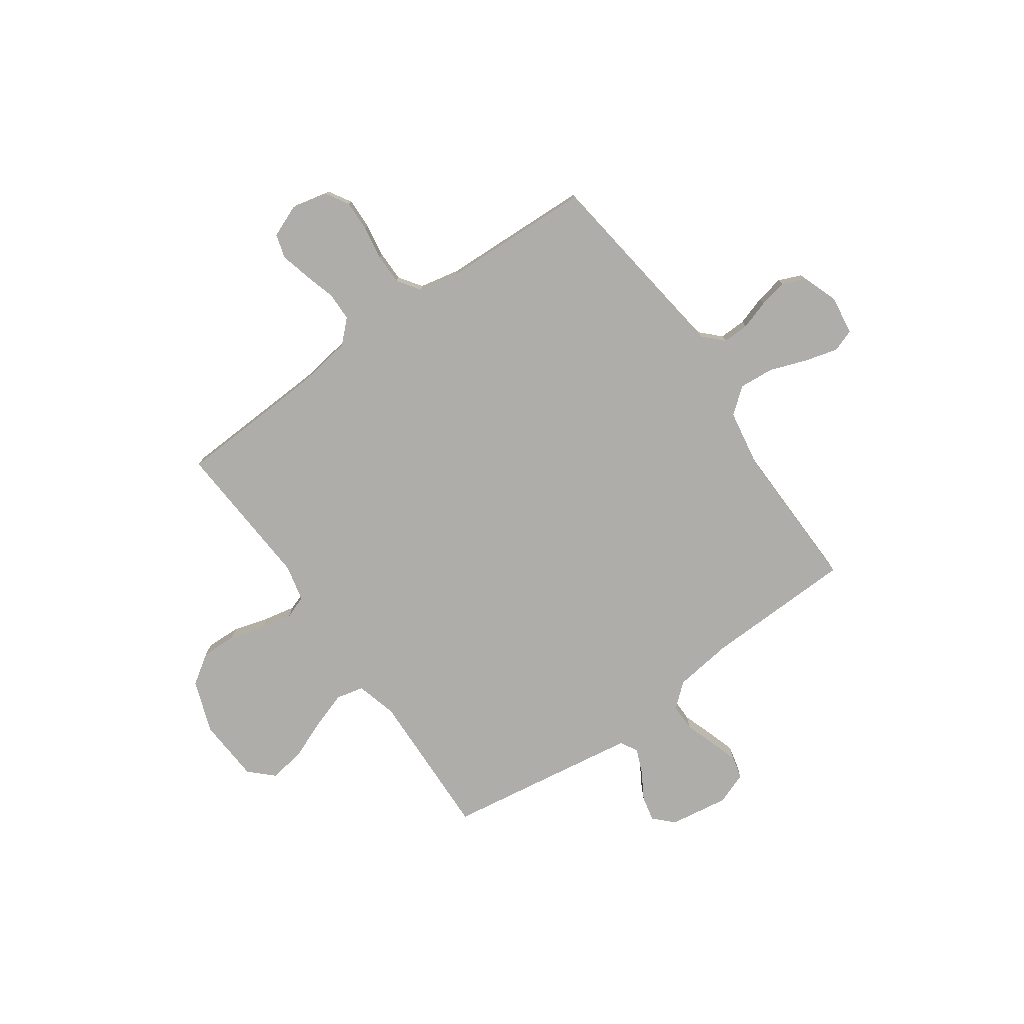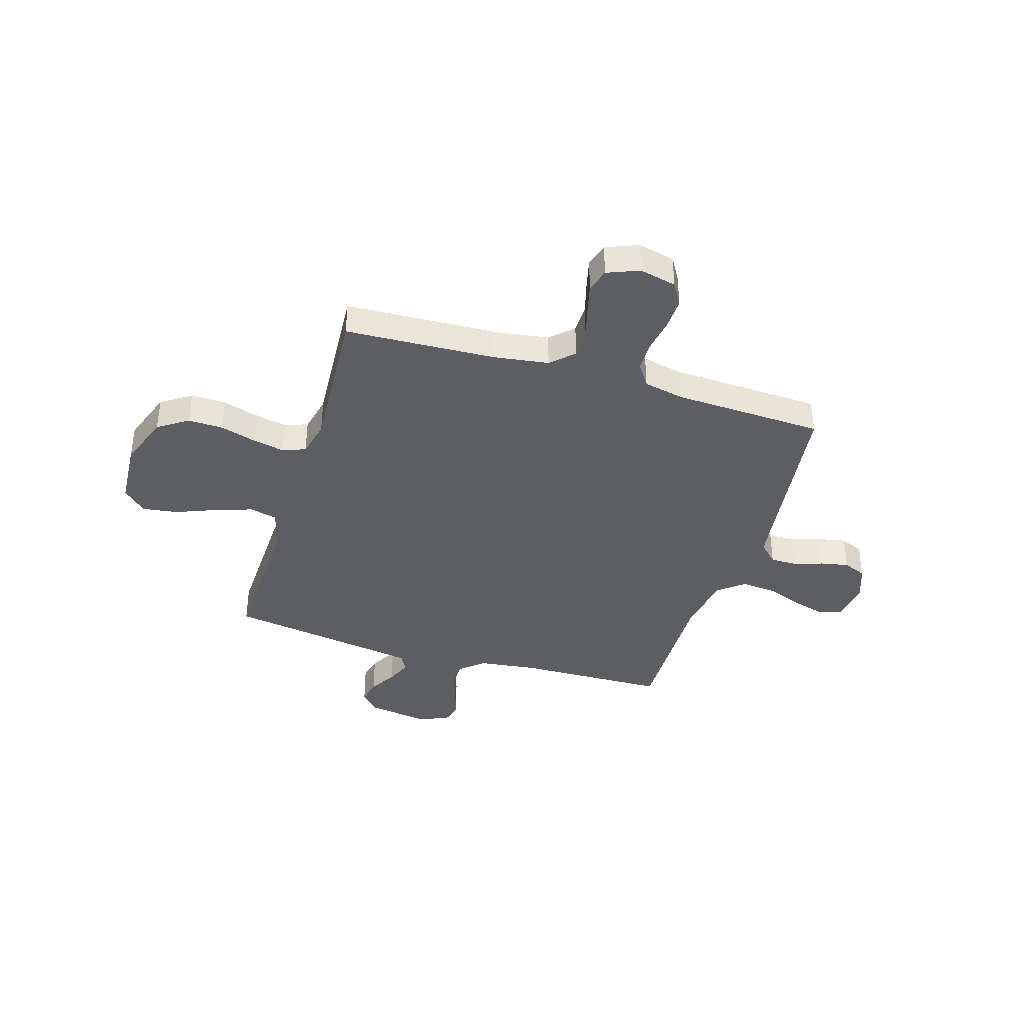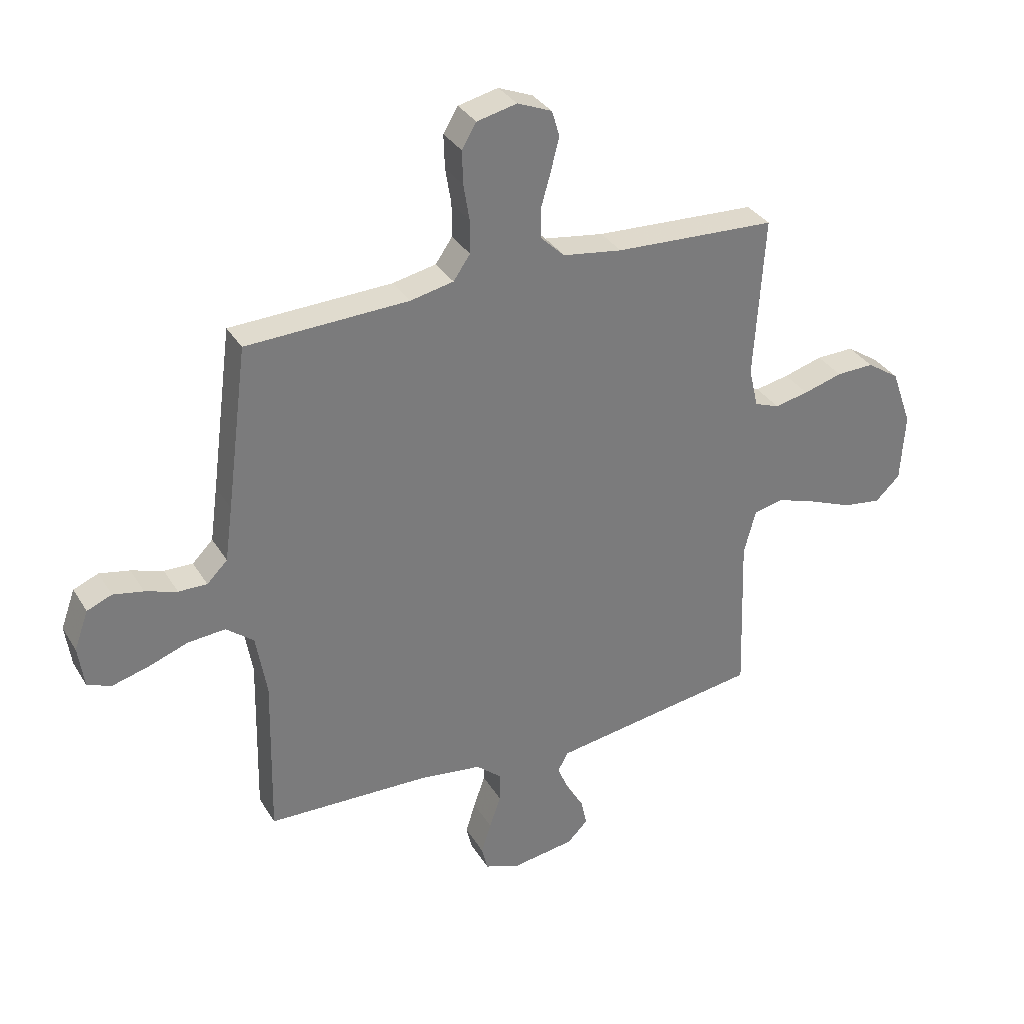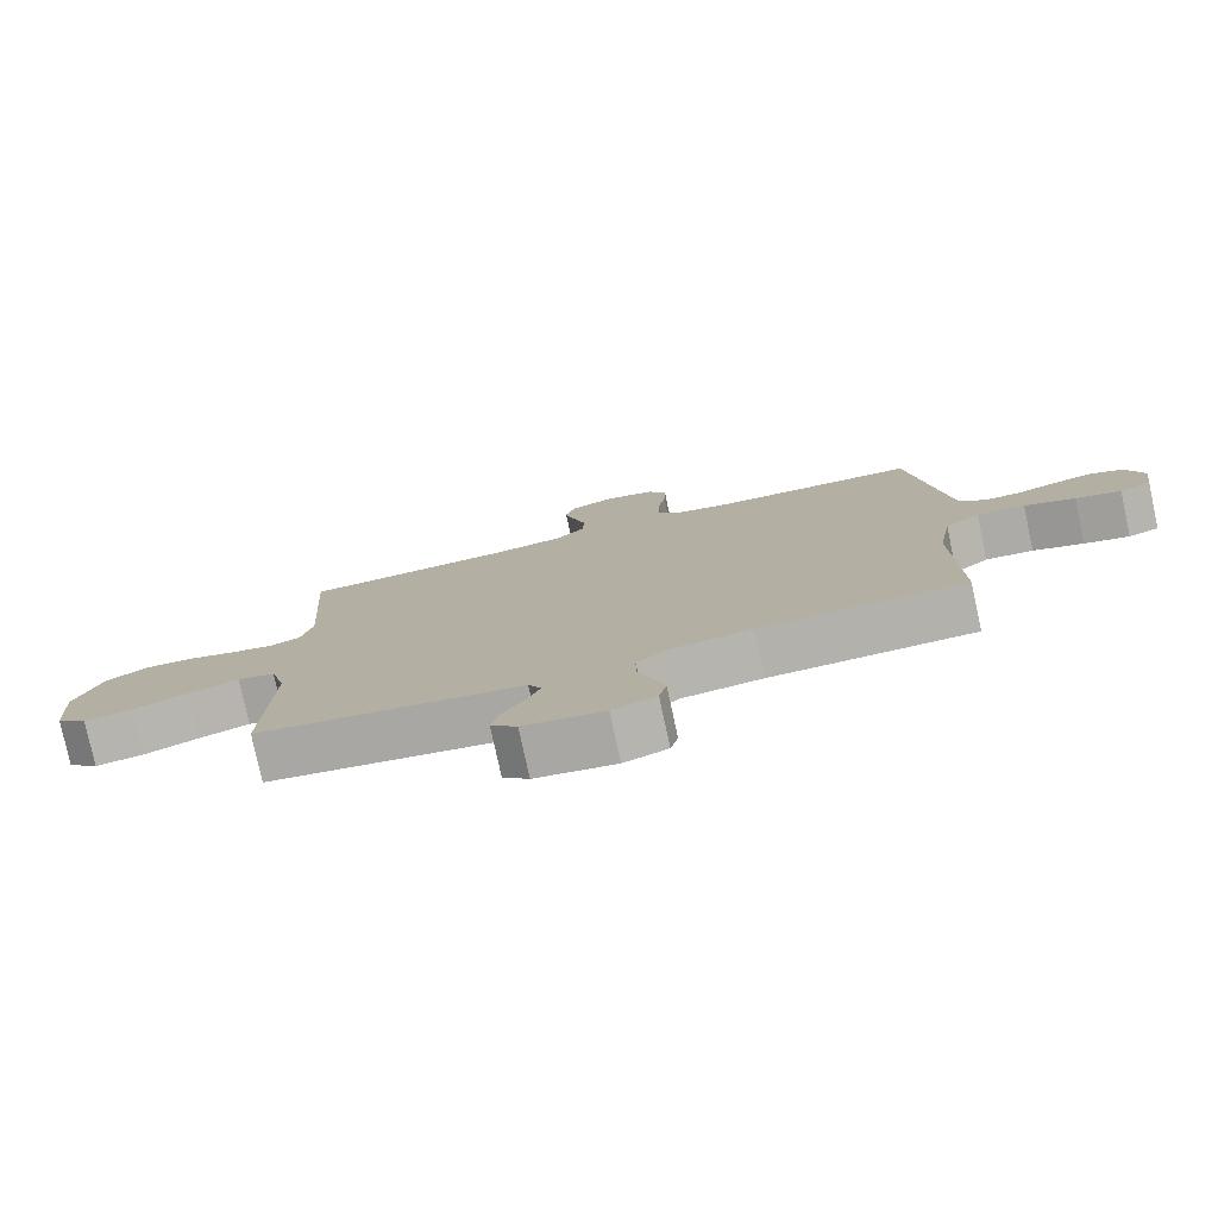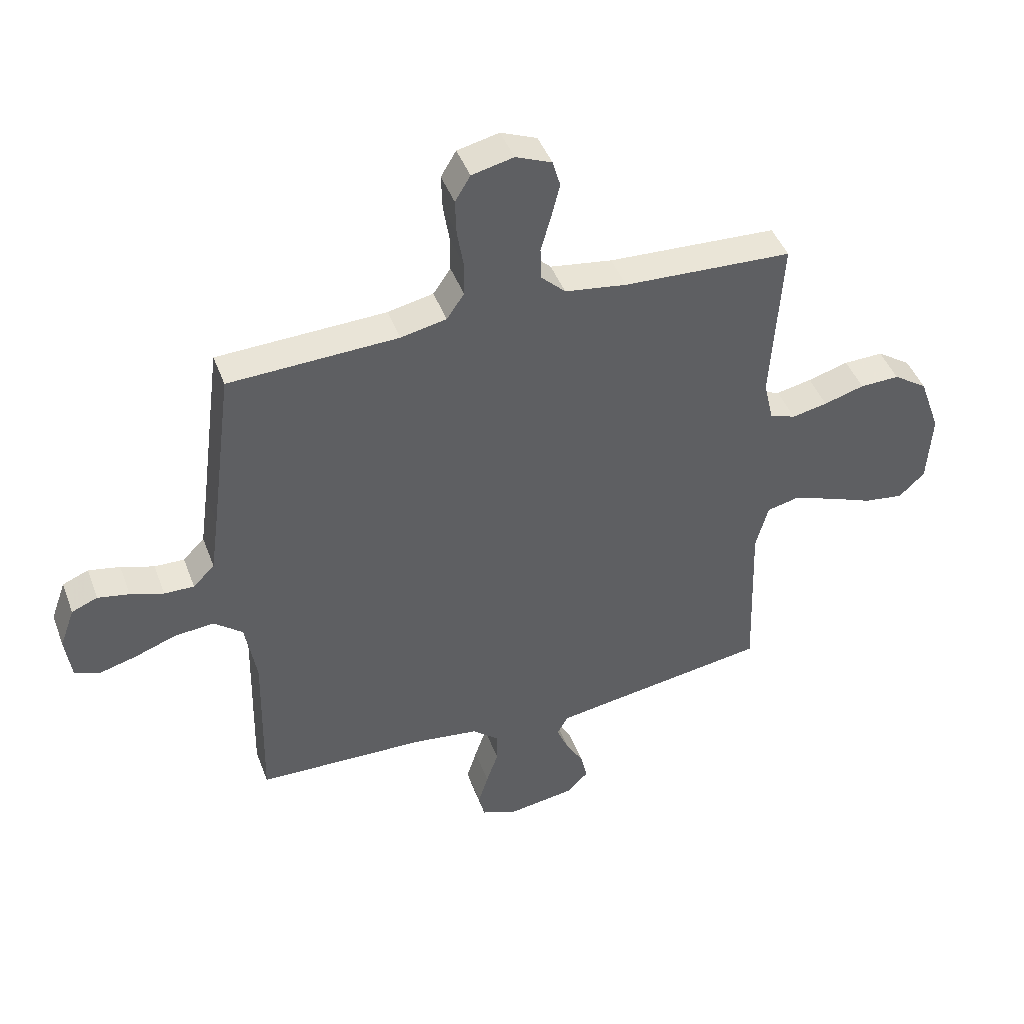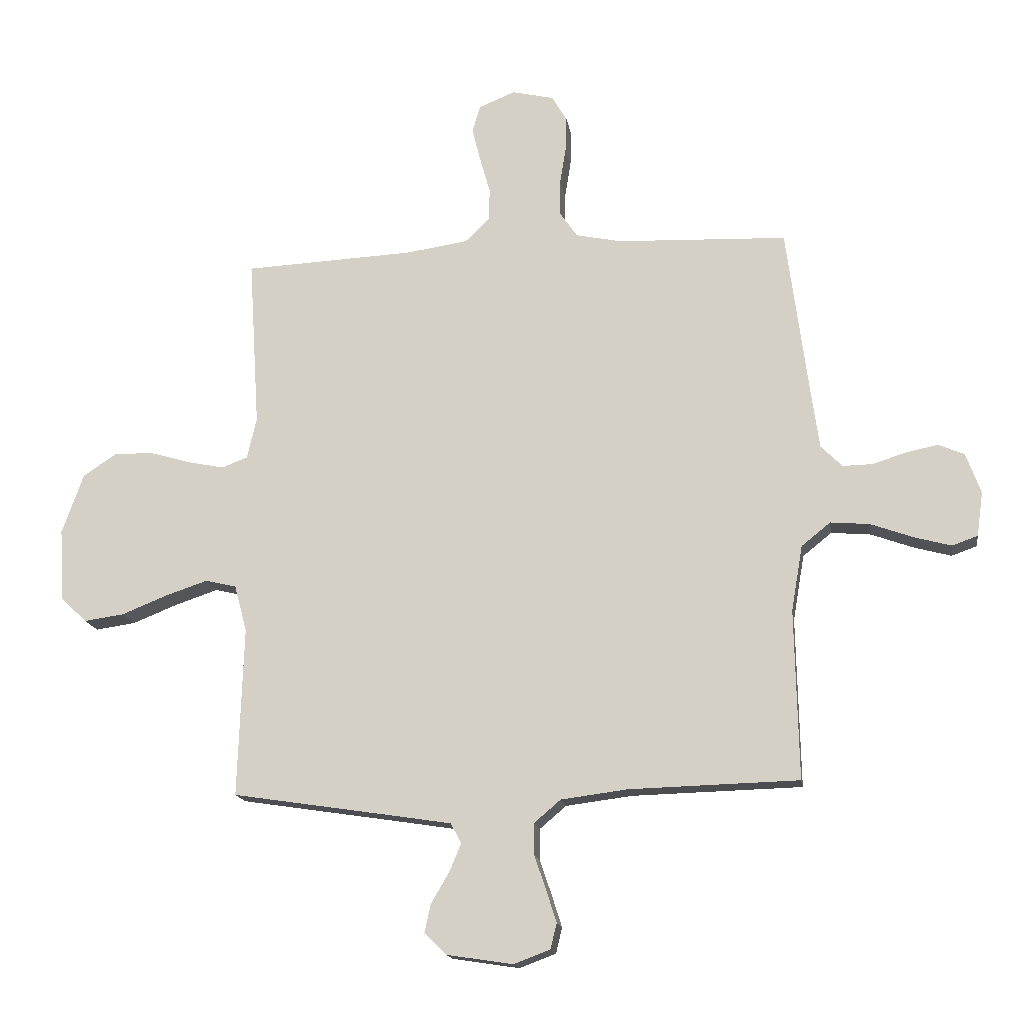
<metadata>
{"format":"obj","ext":"obj","renderer":"f3d","projection":"perspective","resolution":1024,"background":"white","views":[{"elev":-77.4,"azim":35.3,"up":"+Y"},{"elev":-38.8,"azim":-17.0,"up":"+Y"},{"elev":33.1,"azim":153.3,"up":"+Z"},{"elev":-78.5,"azim":12.2,"up":"+Z"},{"elev":44.2,"azim":160.2,"up":"+Z"},{"elev":-15.9,"azim":8.8,"up":"+Z"}]}
</metadata>
<code>
v -0.5 0.07 0.5
v -0.2 0.07 0.514
v -0.09 0.07 0.53
v -0.046 0.07 0.572
v -0.045 0.07 0.629
v -0.063 0.07 0.693
v -0.078 0.07 0.753
v -0.064 0.07 0.801
v 0 0.07 0.827
v 0.074 0.07 0.81
v 0.101 0.07 0.765
v 0.099 0.07 0.703
v 0.088 0.07 0.636
v 0.088 0.07 0.574
v 0.119 0.07 0.529
v 0.2 0.07 0.512
v 0.5 0.07 0.5
v 0.539 0.07 0.2
v 0.553 0.07 0.098
v 0.591 0.07 0.06
v 0.644 0.07 0.061
v 0.703 0.07 0.08
v 0.759 0.07 0.091
v 0.805 0.07 0.072
v 0.831 0.07 0
v 0.82 0.07 -0.078
v 0.775 0.07 -0.094
v 0.709 0.07 -0.076
v 0.635 0.07 -0.049
v 0.565 0.07 -0.043
v 0.514 0.07 -0.084
v 0.494 0.07 -0.2
v 0.5 0.07 -0.5
v 0.2 0.07 -0.508
v 0.083 0.07 -0.523
v 0.036 0.07 -0.563
v 0.036 0.07 -0.618
v 0.057 0.07 -0.679
v 0.075 0.07 -0.736
v 0.064 0.07 -0.781
v 0 0.07 -0.805
v -0.118 0.07 -0.787
v -0.156 0.07 -0.749
v -0.145 0.07 -0.699
v -0.113 0.07 -0.645
v -0.092 0.07 -0.595
v -0.111 0.07 -0.56
v -0.2 0.07 -0.546
v -0.5 0.07 -0.5
v -0.49 0.07 -0.2
v -0.512 0.07 -0.118
v -0.567 0.07 -0.105
v -0.642 0.07 -0.13
v -0.722 0.07 -0.162
v -0.793 0.07 -0.172
v -0.839 0.07 -0.128
v -0.847 0.07 0
v -0.809 0.07 0.106
v -0.749 0.07 0.146
v -0.679 0.07 0.144
v -0.607 0.07 0.123
v -0.544 0.07 0.11
v -0.498 0.07 0.127
v -0.481 0.07 0.2
v -0.5 0 0.5
v -0.2 0 0.514
v -0.09 0 0.53
v -0.046 0 0.572
v -0.045 0 0.629
v -0.063 0 0.693
v -0.078 0 0.753
v -0.064 0 0.801
v 0 0 0.827
v 0.074 0 0.81
v 0.101 0 0.765
v 0.099 0 0.703
v 0.088 0 0.636
v 0.088 0 0.574
v 0.119 0 0.529
v 0.2 0 0.512
v 0.5 0 0.5
v 0.539 0 0.2
v 0.553 0 0.098
v 0.591 0 0.06
v 0.644 0 0.061
v 0.703 0 0.08
v 0.759 0 0.091
v 0.805 0 0.072
v 0.831 0 0
v 0.82 0 -0.078
v 0.775 0 -0.094
v 0.709 0 -0.076
v 0.635 0 -0.049
v 0.565 0 -0.043
v 0.514 0 -0.084
v 0.494 0 -0.2
v 0.5 0 -0.5
v 0.2 0 -0.508
v 0.083 0 -0.523
v 0.036 0 -0.563
v 0.036 0 -0.618
v 0.057 0 -0.679
v 0.075 0 -0.736
v 0.064 0 -0.781
v 0 0 -0.805
v -0.118 0 -0.787
v -0.156 0 -0.749
v -0.145 0 -0.699
v -0.113 0 -0.645
v -0.092 0 -0.595
v -0.111 0 -0.56
v -0.2 0 -0.546
v -0.5 0 -0.5
v -0.49 0 -0.2
v -0.512 0 -0.118
v -0.567 0 -0.105
v -0.642 0 -0.13
v -0.722 0 -0.162
v -0.793 0 -0.172
v -0.839 0 -0.128
v -0.847 0 0
v -0.809 0 0.106
v -0.749 0 0.146
v -0.679 0 0.144
v -0.607 0 0.123
v -0.544 0 0.11
v -0.498 0 0.127
v -0.481 0 0.2
f 58 59 60 61
f 58 61 62
f 57 58 62
f 56 57 62
f 53 54 55 56
f 52 53 56 62
f 51 52 62 63
f 48 49 50
f 47 48 50 51
f 42 43 44 45
f 42 45 46
f 41 42 46
f 40 41 46
f 37 38 39 40
f 37 40 46 47
f 32 33 34
f 31 32 34 35
f 26 27 28 29
f 24 25 26 29
f 24 29 30
f 21 22 23 24
f 21 24 30
f 20 21 30 31
f 16 17 18
f 15 16 18 19
f 10 11 12 13
f 10 13 14
f 9 10 14
f 8 9 14
f 5 6 7 8
f 5 8 14
f 4 5 14 15
f 64 1 2
f 64 2 3
f 63 64 3
f 36 37 47 51
f 35 36 51 63
f 20 31 35 63
f 15 19 20 63
f 3 4 15 63
f 125 124 123 122
f 126 125 122
f 126 122 121
f 126 121 120
f 120 119 118 117
f 126 120 117 116
f 127 126 116 115
f 114 113 112
f 115 114 112 111
f 109 108 107 106
f 110 109 106
f 110 106 105
f 110 105 104
f 104 103 102 101
f 111 110 104 101
f 98 97 96
f 99 98 96 95
f 93 92 91 90
f 93 90 89 88
f 94 93 88
f 88 87 86 85
f 94 88 85
f 95 94 85 84
f 82 81 80
f 83 82 80 79
f 77 76 75 74
f 78 77 74
f 78 74 73
f 78 73 72
f 72 71 70 69
f 78 72 69
f 79 78 69 68
f 66 65 128
f 67 66 128
f 67 128 127
f 115 111 101 100
f 127 115 100 99
f 127 99 95 84
f 127 84 83 79
f 127 79 68 67
f 1 65 66 2
f 2 66 67 3
f 3 67 68 4
f 4 68 69 5
f 5 69 70 6
f 6 70 71 7
f 7 71 72 8
f 8 72 73 9
f 9 73 74 10
f 10 74 75 11
f 11 75 76 12
f 12 76 77 13
f 13 77 78 14
f 14 78 79 15
f 15 79 80 16
f 16 80 81 17
f 17 81 82 18
f 18 82 83 19
f 19 83 84 20
f 20 84 85 21
f 21 85 86 22
f 22 86 87 23
f 23 87 88 24
f 24 88 89 25
f 25 89 90 26
f 26 90 91 27
f 27 91 92 28
f 28 92 93 29
f 29 93 94 30
f 30 94 95 31
f 31 95 96 32
f 32 96 97 33
f 33 97 98 34
f 34 98 99 35
f 35 99 100 36
f 36 100 101 37
f 37 101 102 38
f 38 102 103 39
f 39 103 104 40
f 40 104 105 41
f 41 105 106 42
f 42 106 107 43
f 43 107 108 44
f 44 108 109 45
f 45 109 110 46
f 46 110 111 47
f 47 111 112 48
f 48 112 113 49
f 49 113 114 50
f 50 114 115 51
f 51 115 116 52
f 52 116 117 53
f 53 117 118 54
f 54 118 119 55
f 55 119 120 56
f 56 120 121 57
f 57 121 122 58
f 58 122 123 59
f 59 123 124 60
f 60 124 125 61
f 61 125 126 62
f 62 126 127 63
f 63 127 128 64
f 64 128 65 1

</code>
